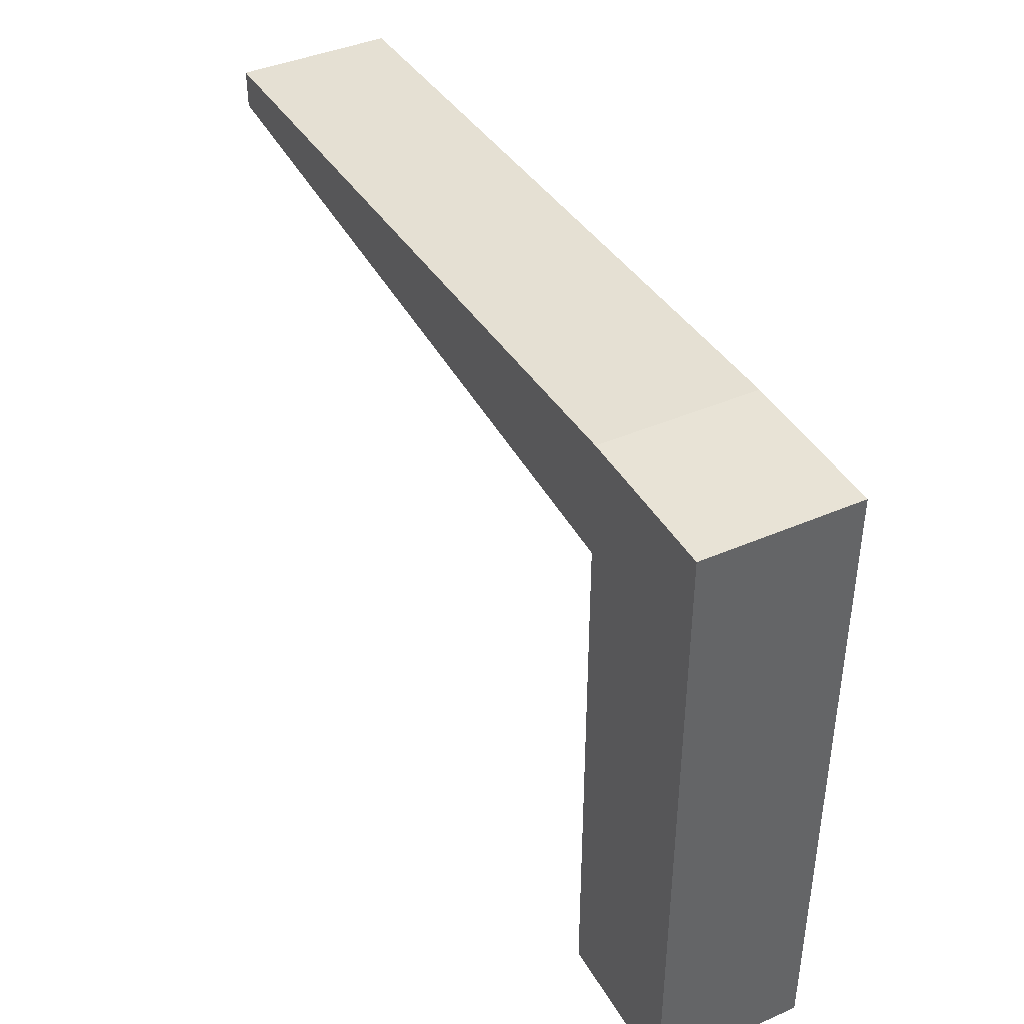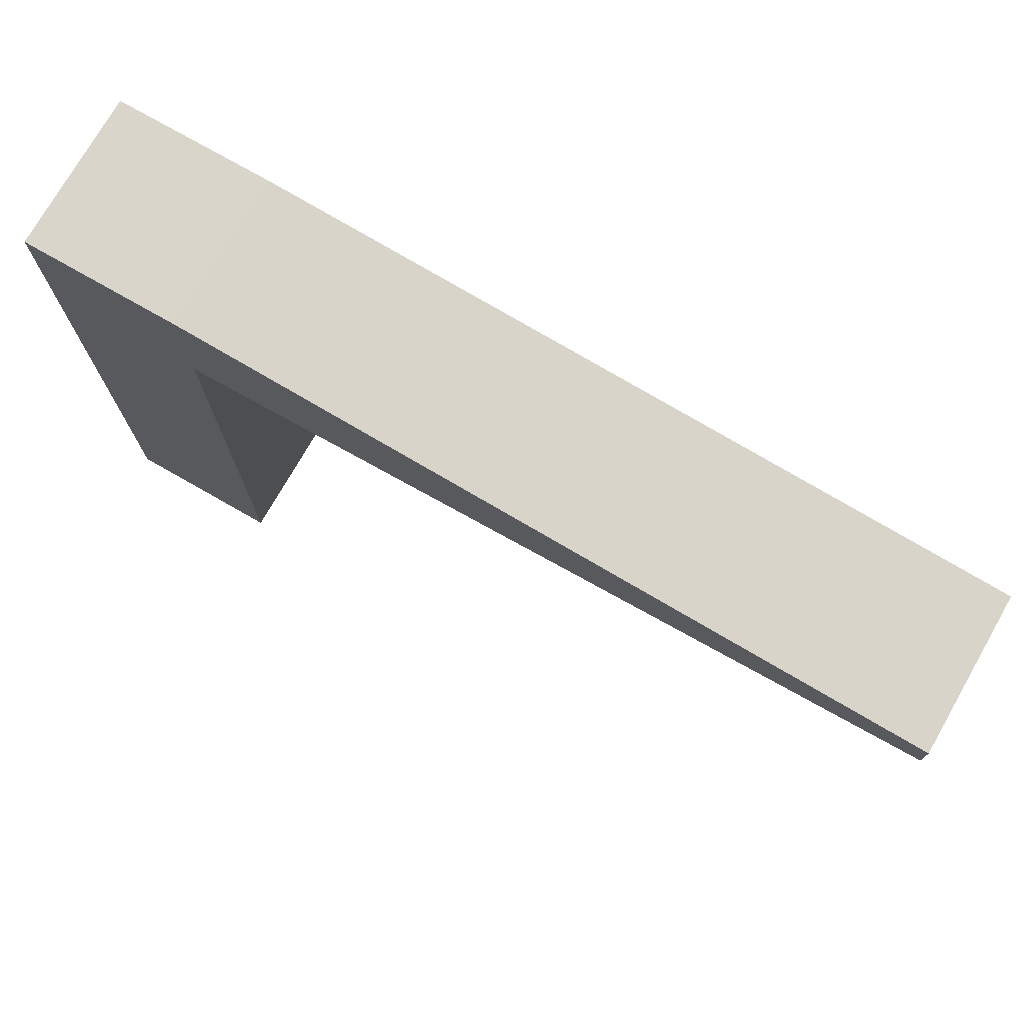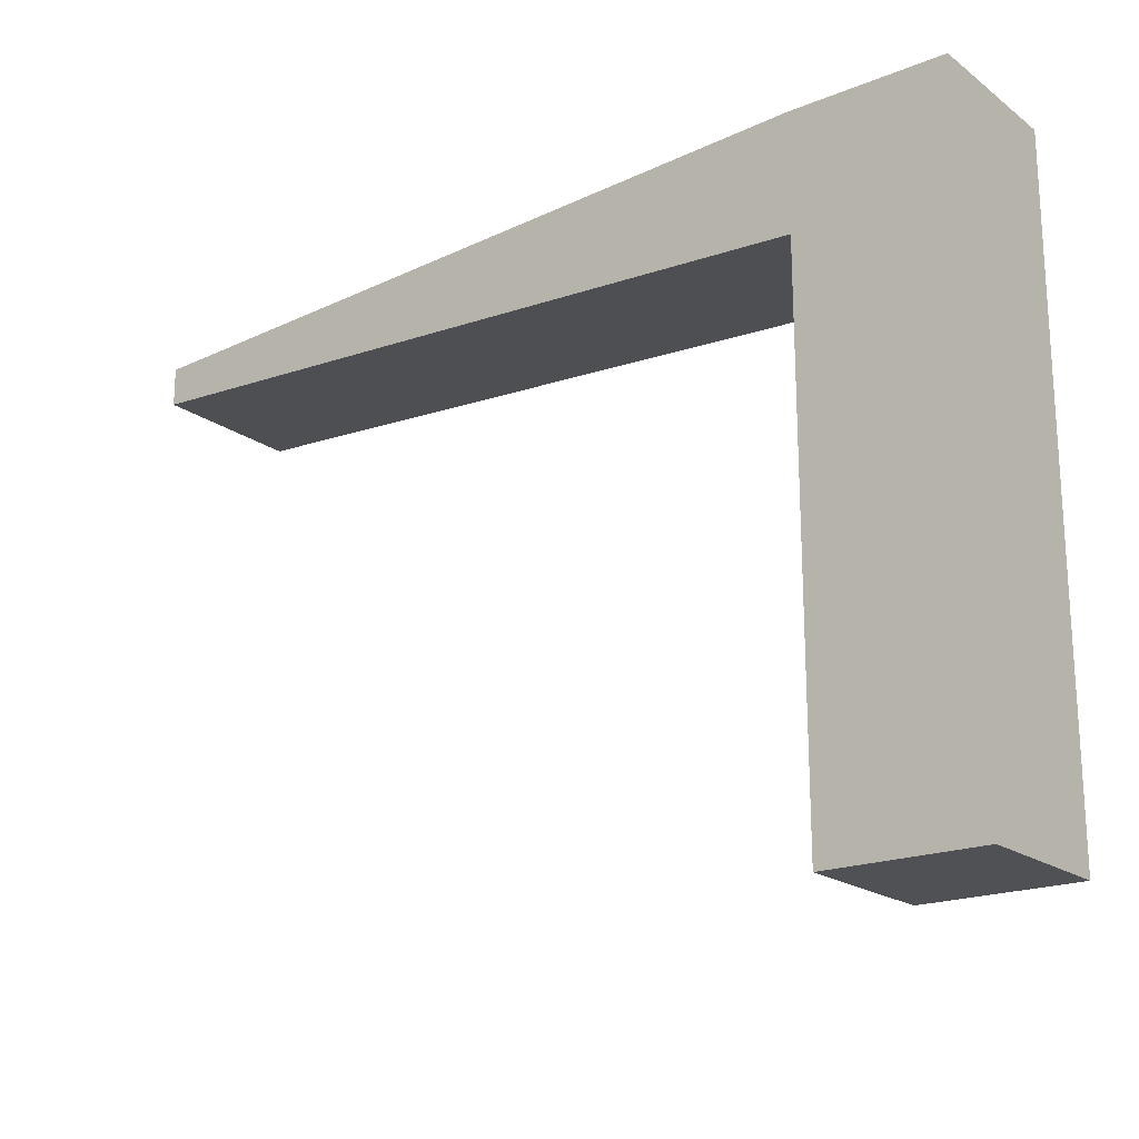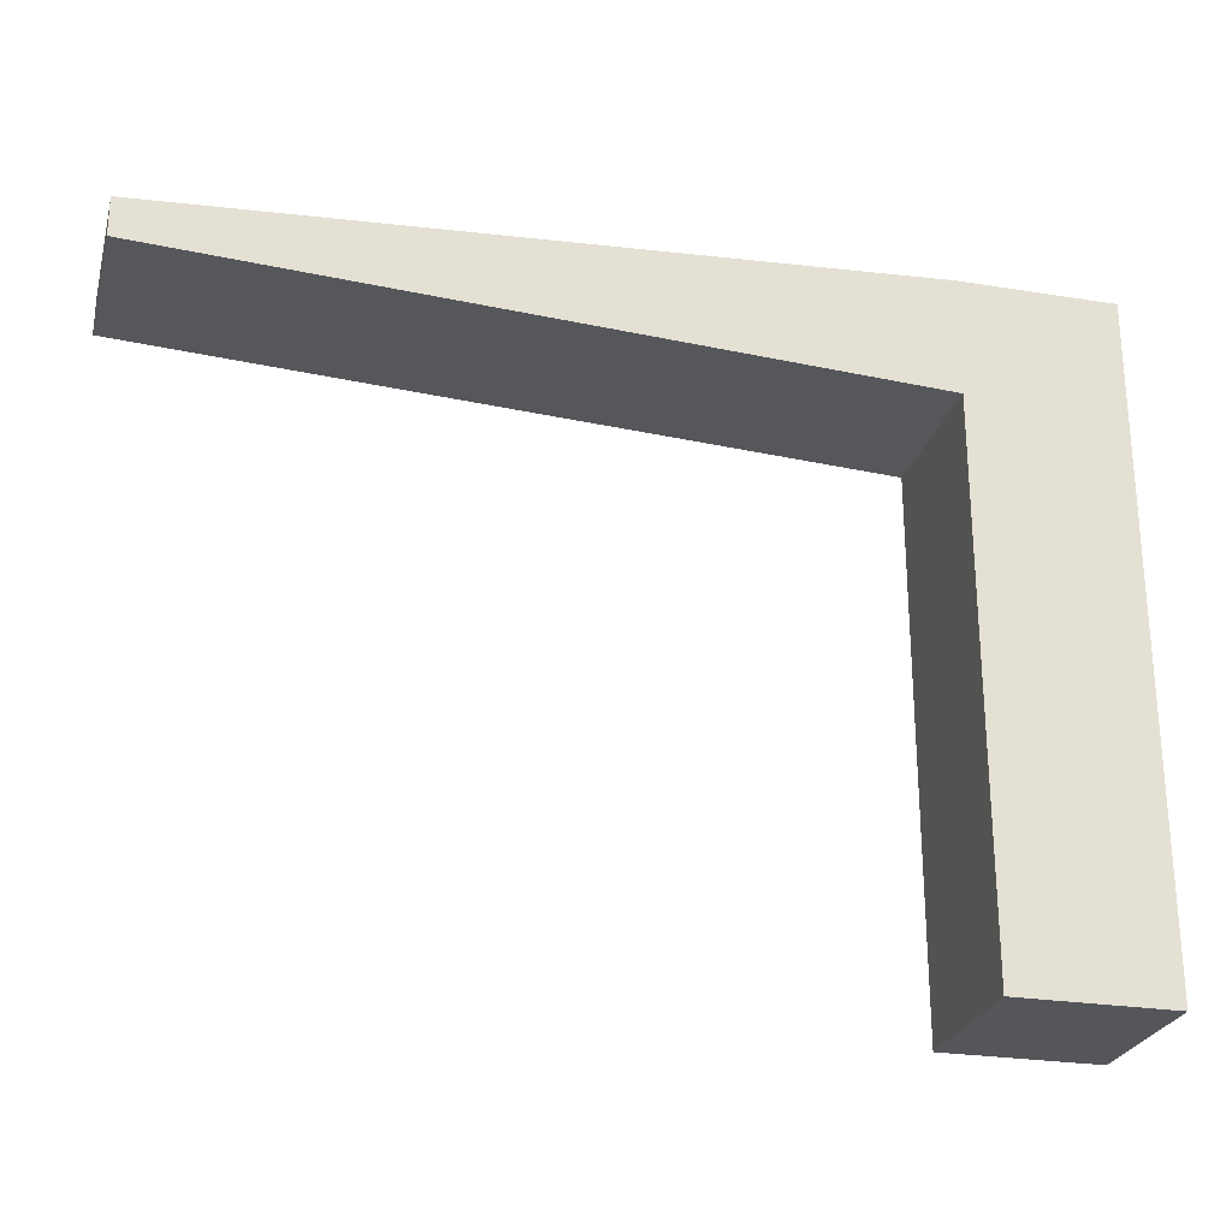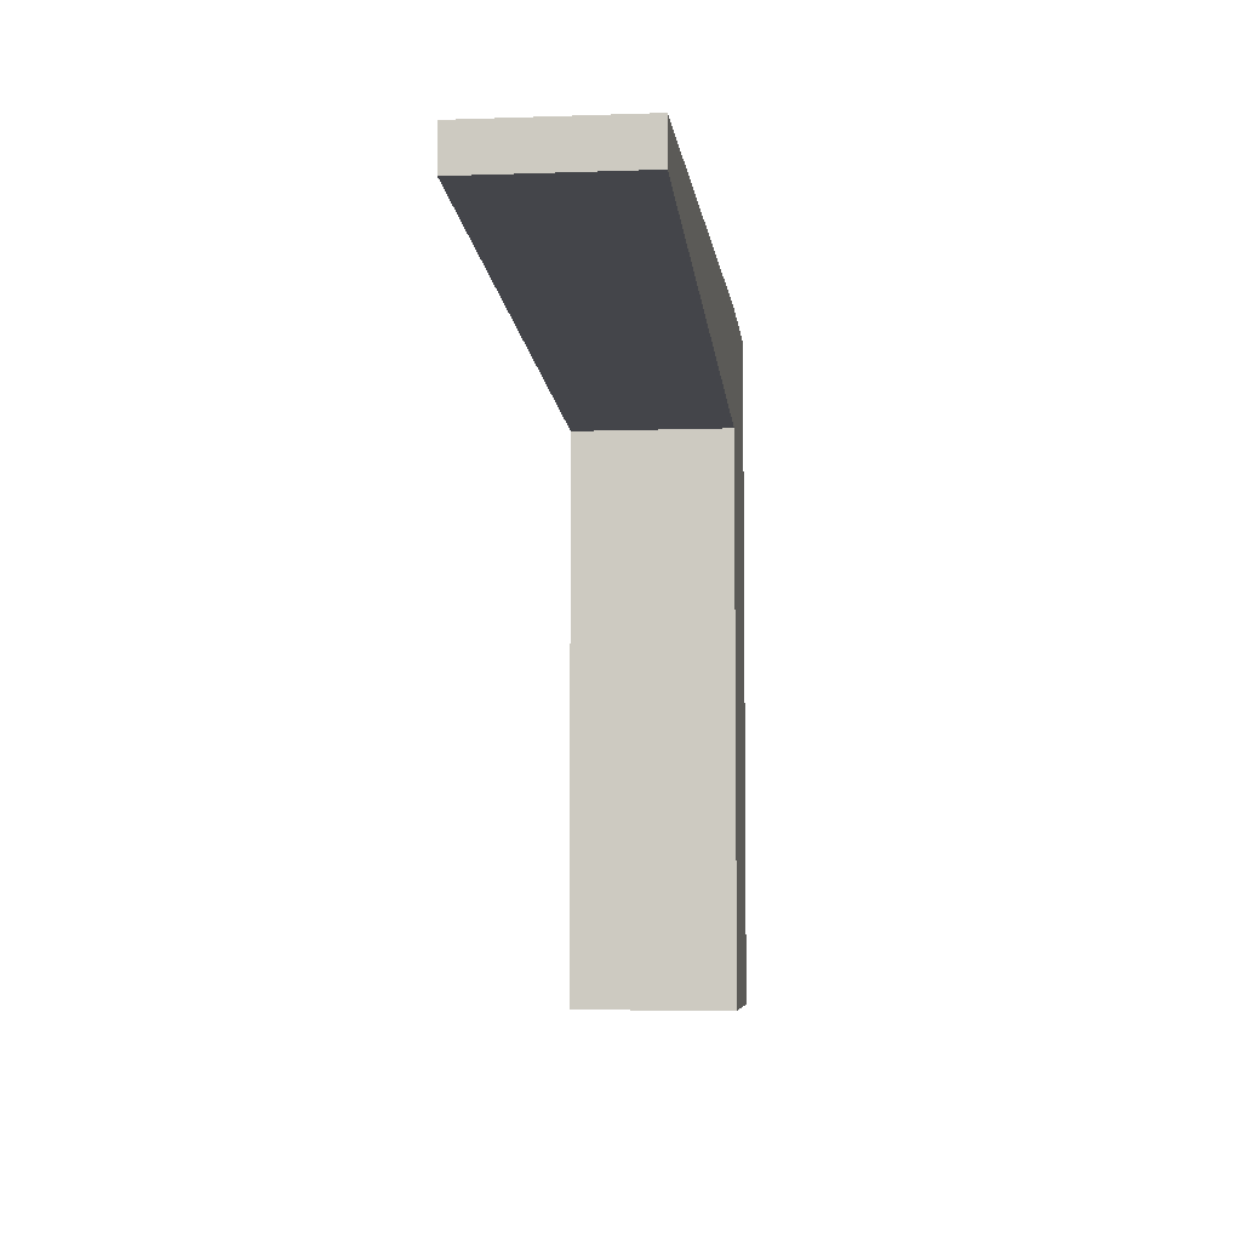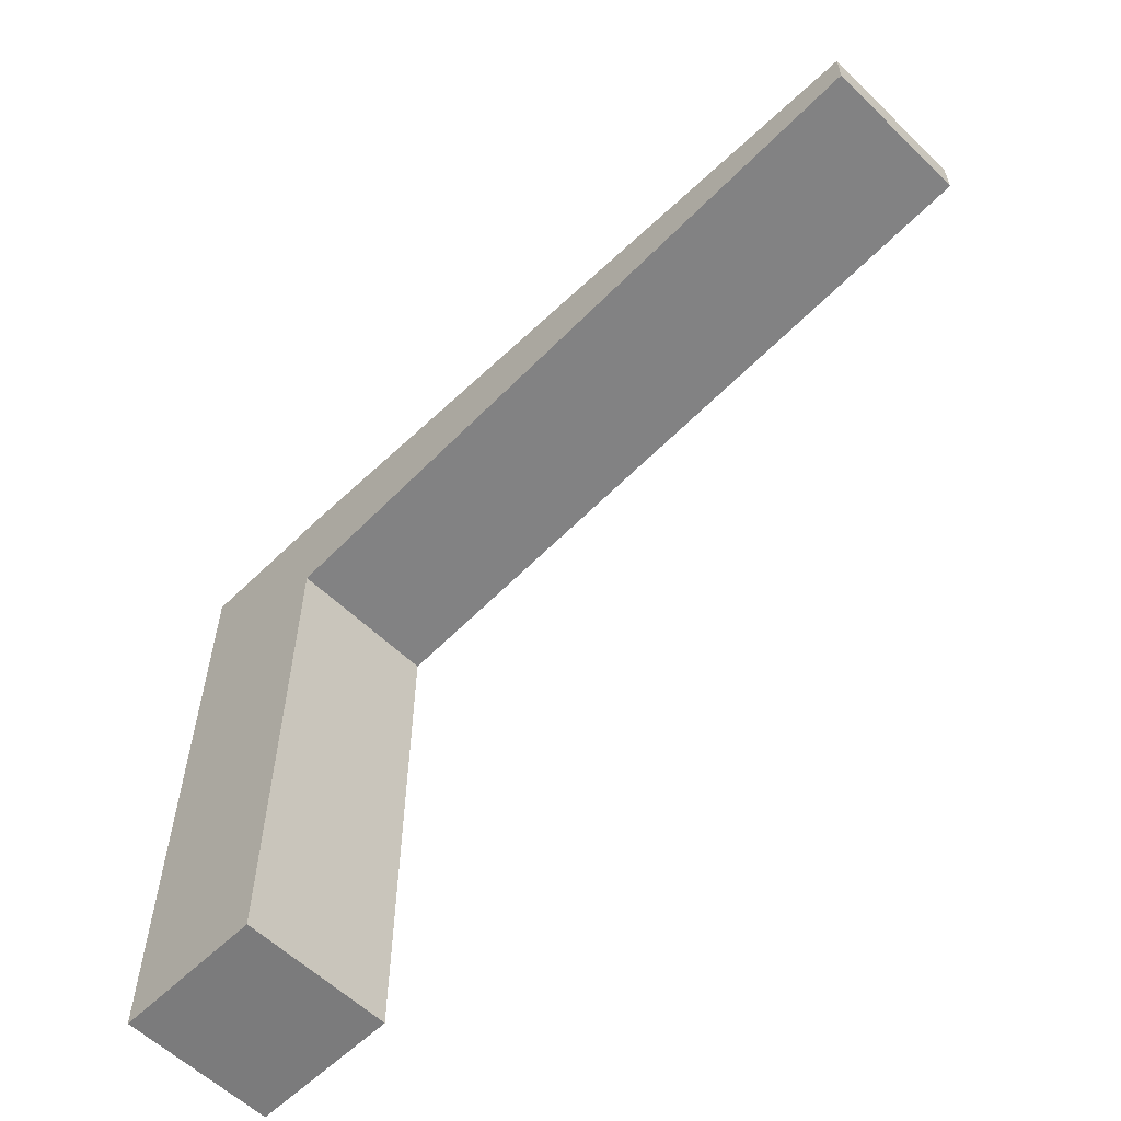
<metadata>
{"format":"obj","ext":"obj","renderer":"f3d","projection":"perspective","resolution":1024,"background":"white","views":[{"elev":41.4,"azim":-117.7,"up":"+Y"},{"elev":74.7,"azim":29.8,"up":"+Y"},{"elev":-19.7,"azim":-142.9,"up":"+Y"},{"elev":-26.0,"azim":165.6,"up":"+Y"},{"elev":-6.3,"azim":95.9,"up":"+Y"},{"elev":-58.5,"azim":45.2,"up":"+Y"}]}
</metadata>
<code>
v -2 0 -4
v 2 0 -4
v -2 0 0
v 2 0 -2.787e-06
v -2 14 4.768e-07
v -2 0 0
v 2 14 -1.669e-06
v 2 0 -2.787e-06
v -2 17 9.537e-07
v 2 17 -7.153e-07
v 2 0 -2.787e-06
v 2 0 -4
v 2 14 -4
v 2 14 -1.669e-06
v 21 15 2.384e-07
v 21 15 -4
v 21 16 -4
v 21 16 1.192e-06
v 2 14 -4
v 2 0 -4
v -2 0 -4
v -2 14 -4
v 2 17 -4
v -2 17 -4
v -2 14 -4
v -2 0 0
v -2 14 4.768e-07
v -2 0 -4
v -2 17 -4
v -2 17 9.537e-07
v 2 14 -1.669e-06
v 2 14 -4
v 21 15 2.384e-07
v 21 15 -4
v 2 14 -4
v 21 15 -4
v 21 16 -4
v 21 16 1.192e-06
v 21 15 2.384e-07
v -2 17 9.537e-07
v 2 17 -7.153e-07
v -2 17 -4
v 2 17 -4
v 2 17 -4
v 2 17 -7.153e-07
v 21 16 -4
v 21 16 1.192e-06
g submesh0
f 1 2 3
f 2 4 3
f 5 6 7
f 6 8 7
f 9 5 10
f 5 7 10
f 11 12 13
f 14 11 13
f 15 16 17
f 15 17 18
f 19 20 21
f 19 21 22
f 23 19 22
f 23 22 24
f 25 26 27
f 25 28 26
f 29 27 30
f 29 25 27
f 31 32 33
f 32 34 33
f 35 23 36
f 23 37 36
f 10 7 38
f 7 39 38
g submesh1
f 40 41 42
f 41 43 42
f 44 45 46
f 45 47 46

</code>
